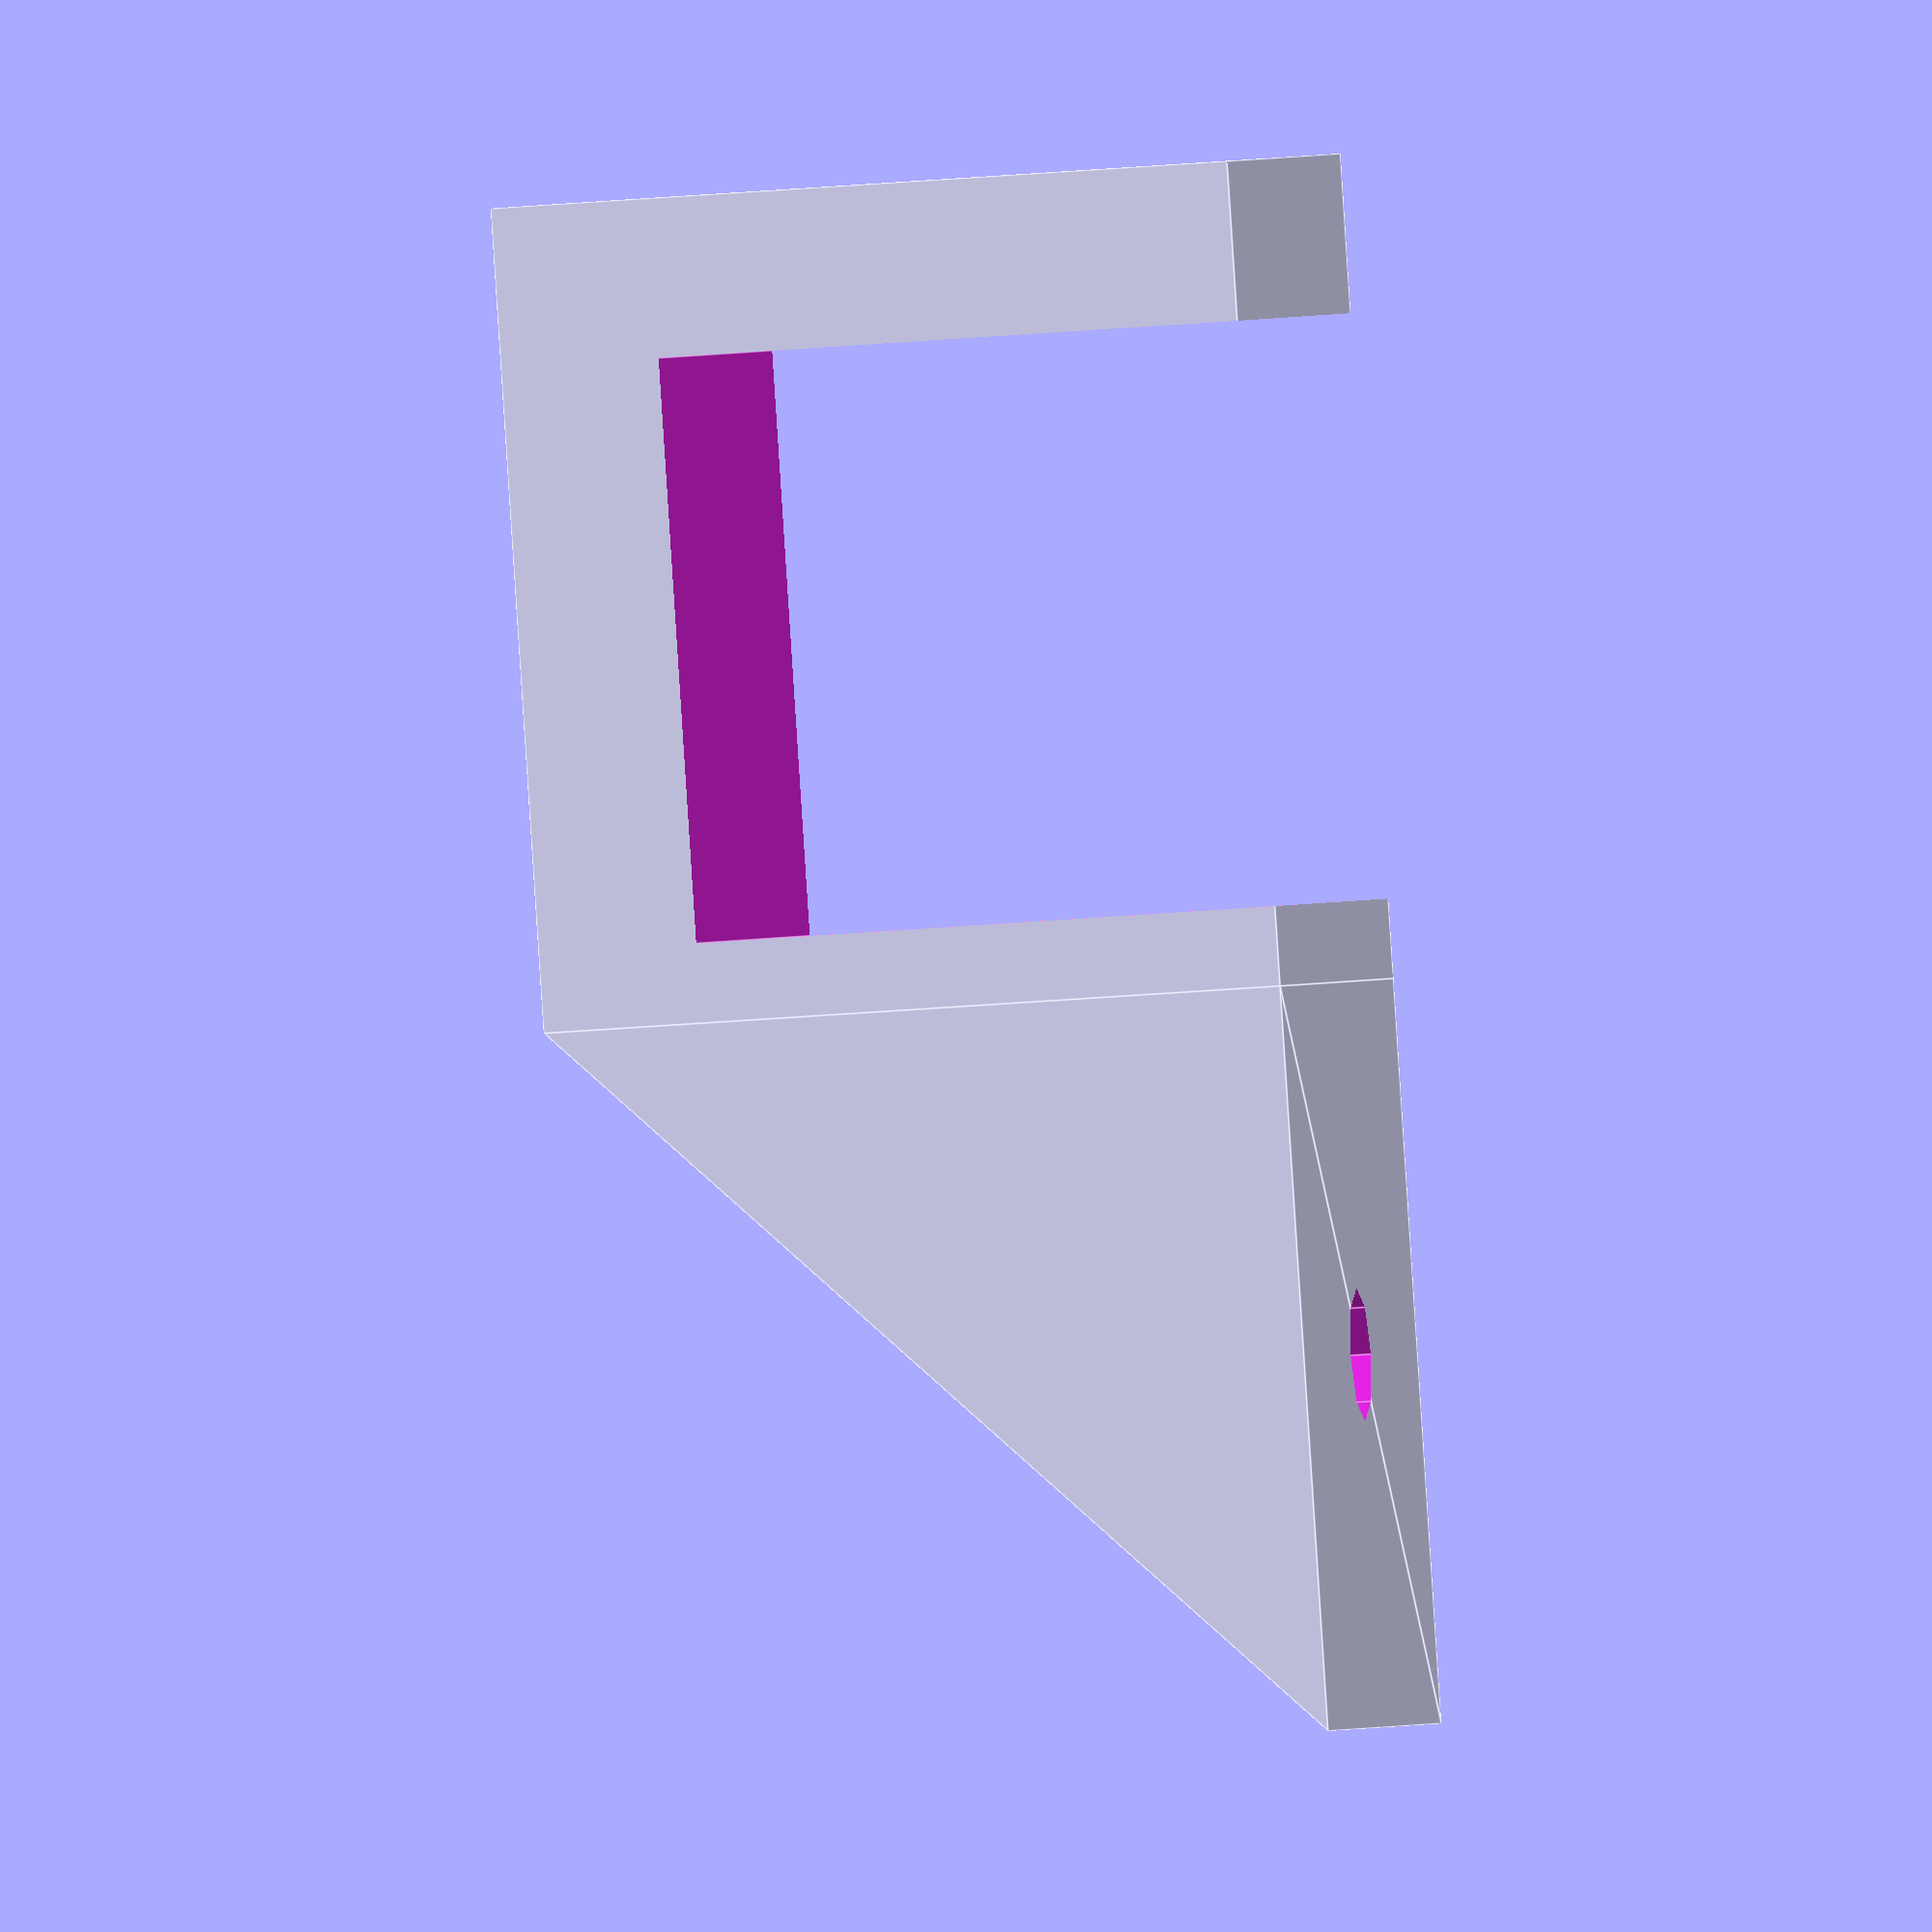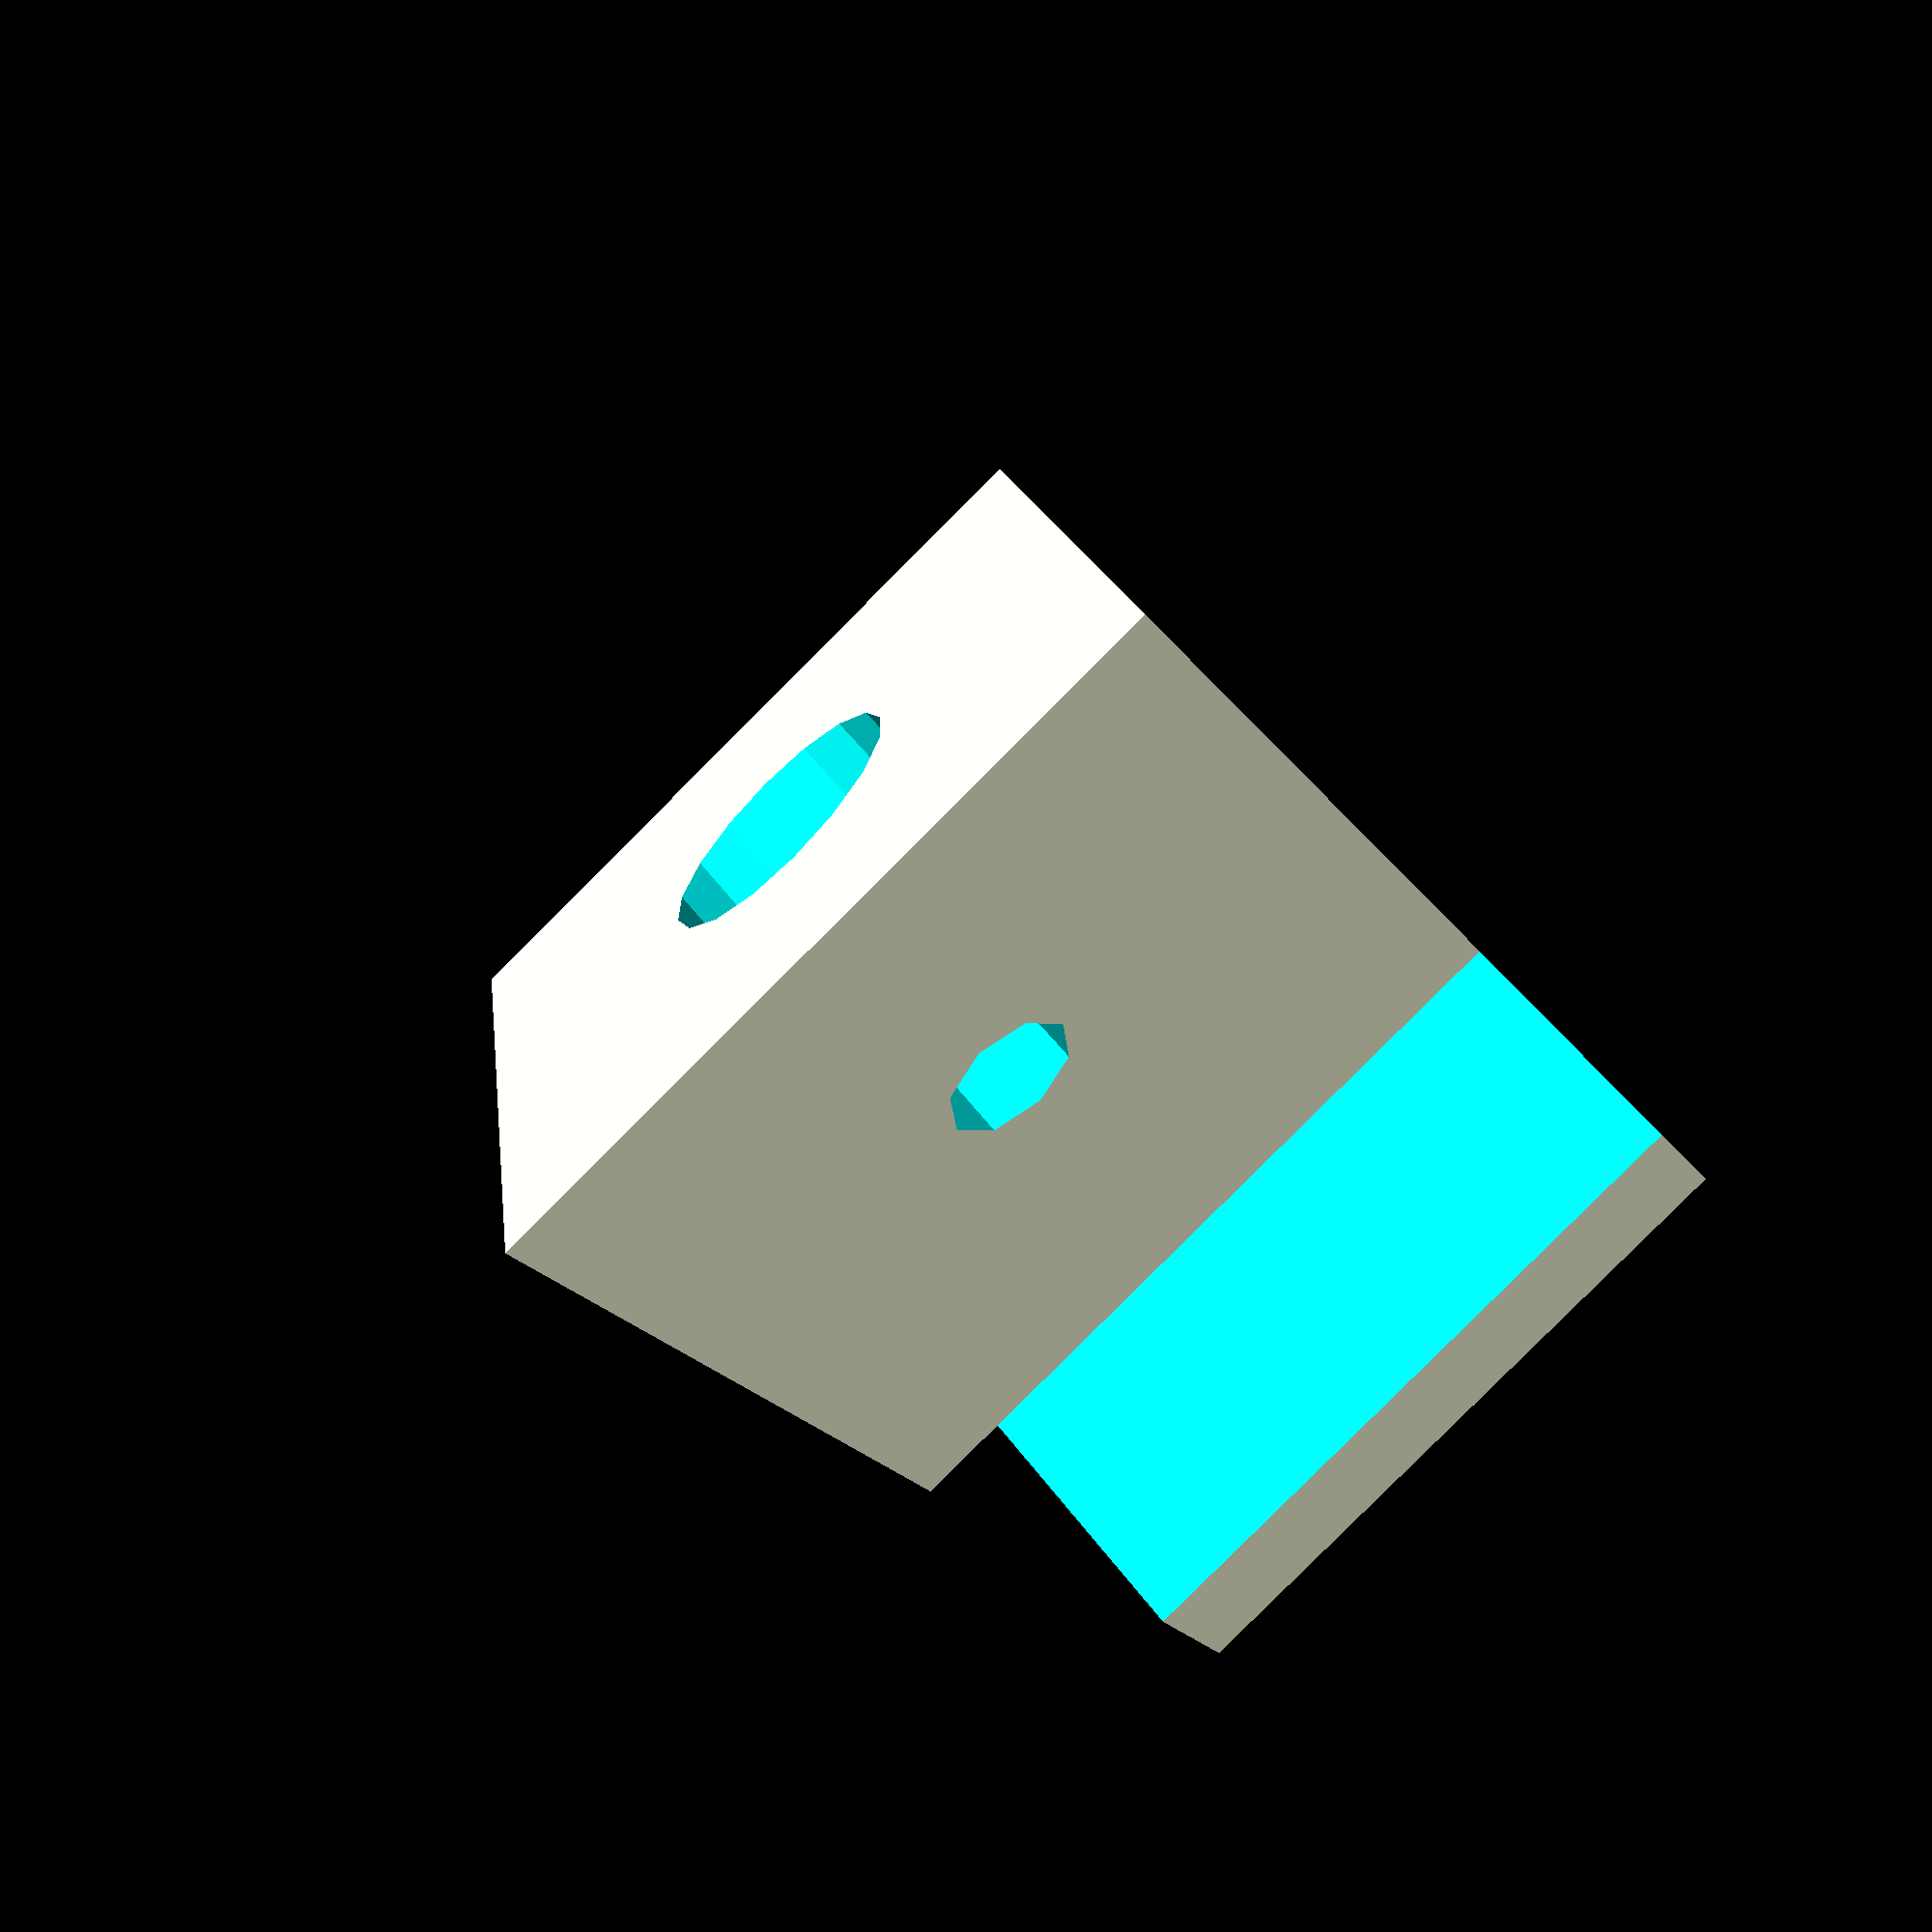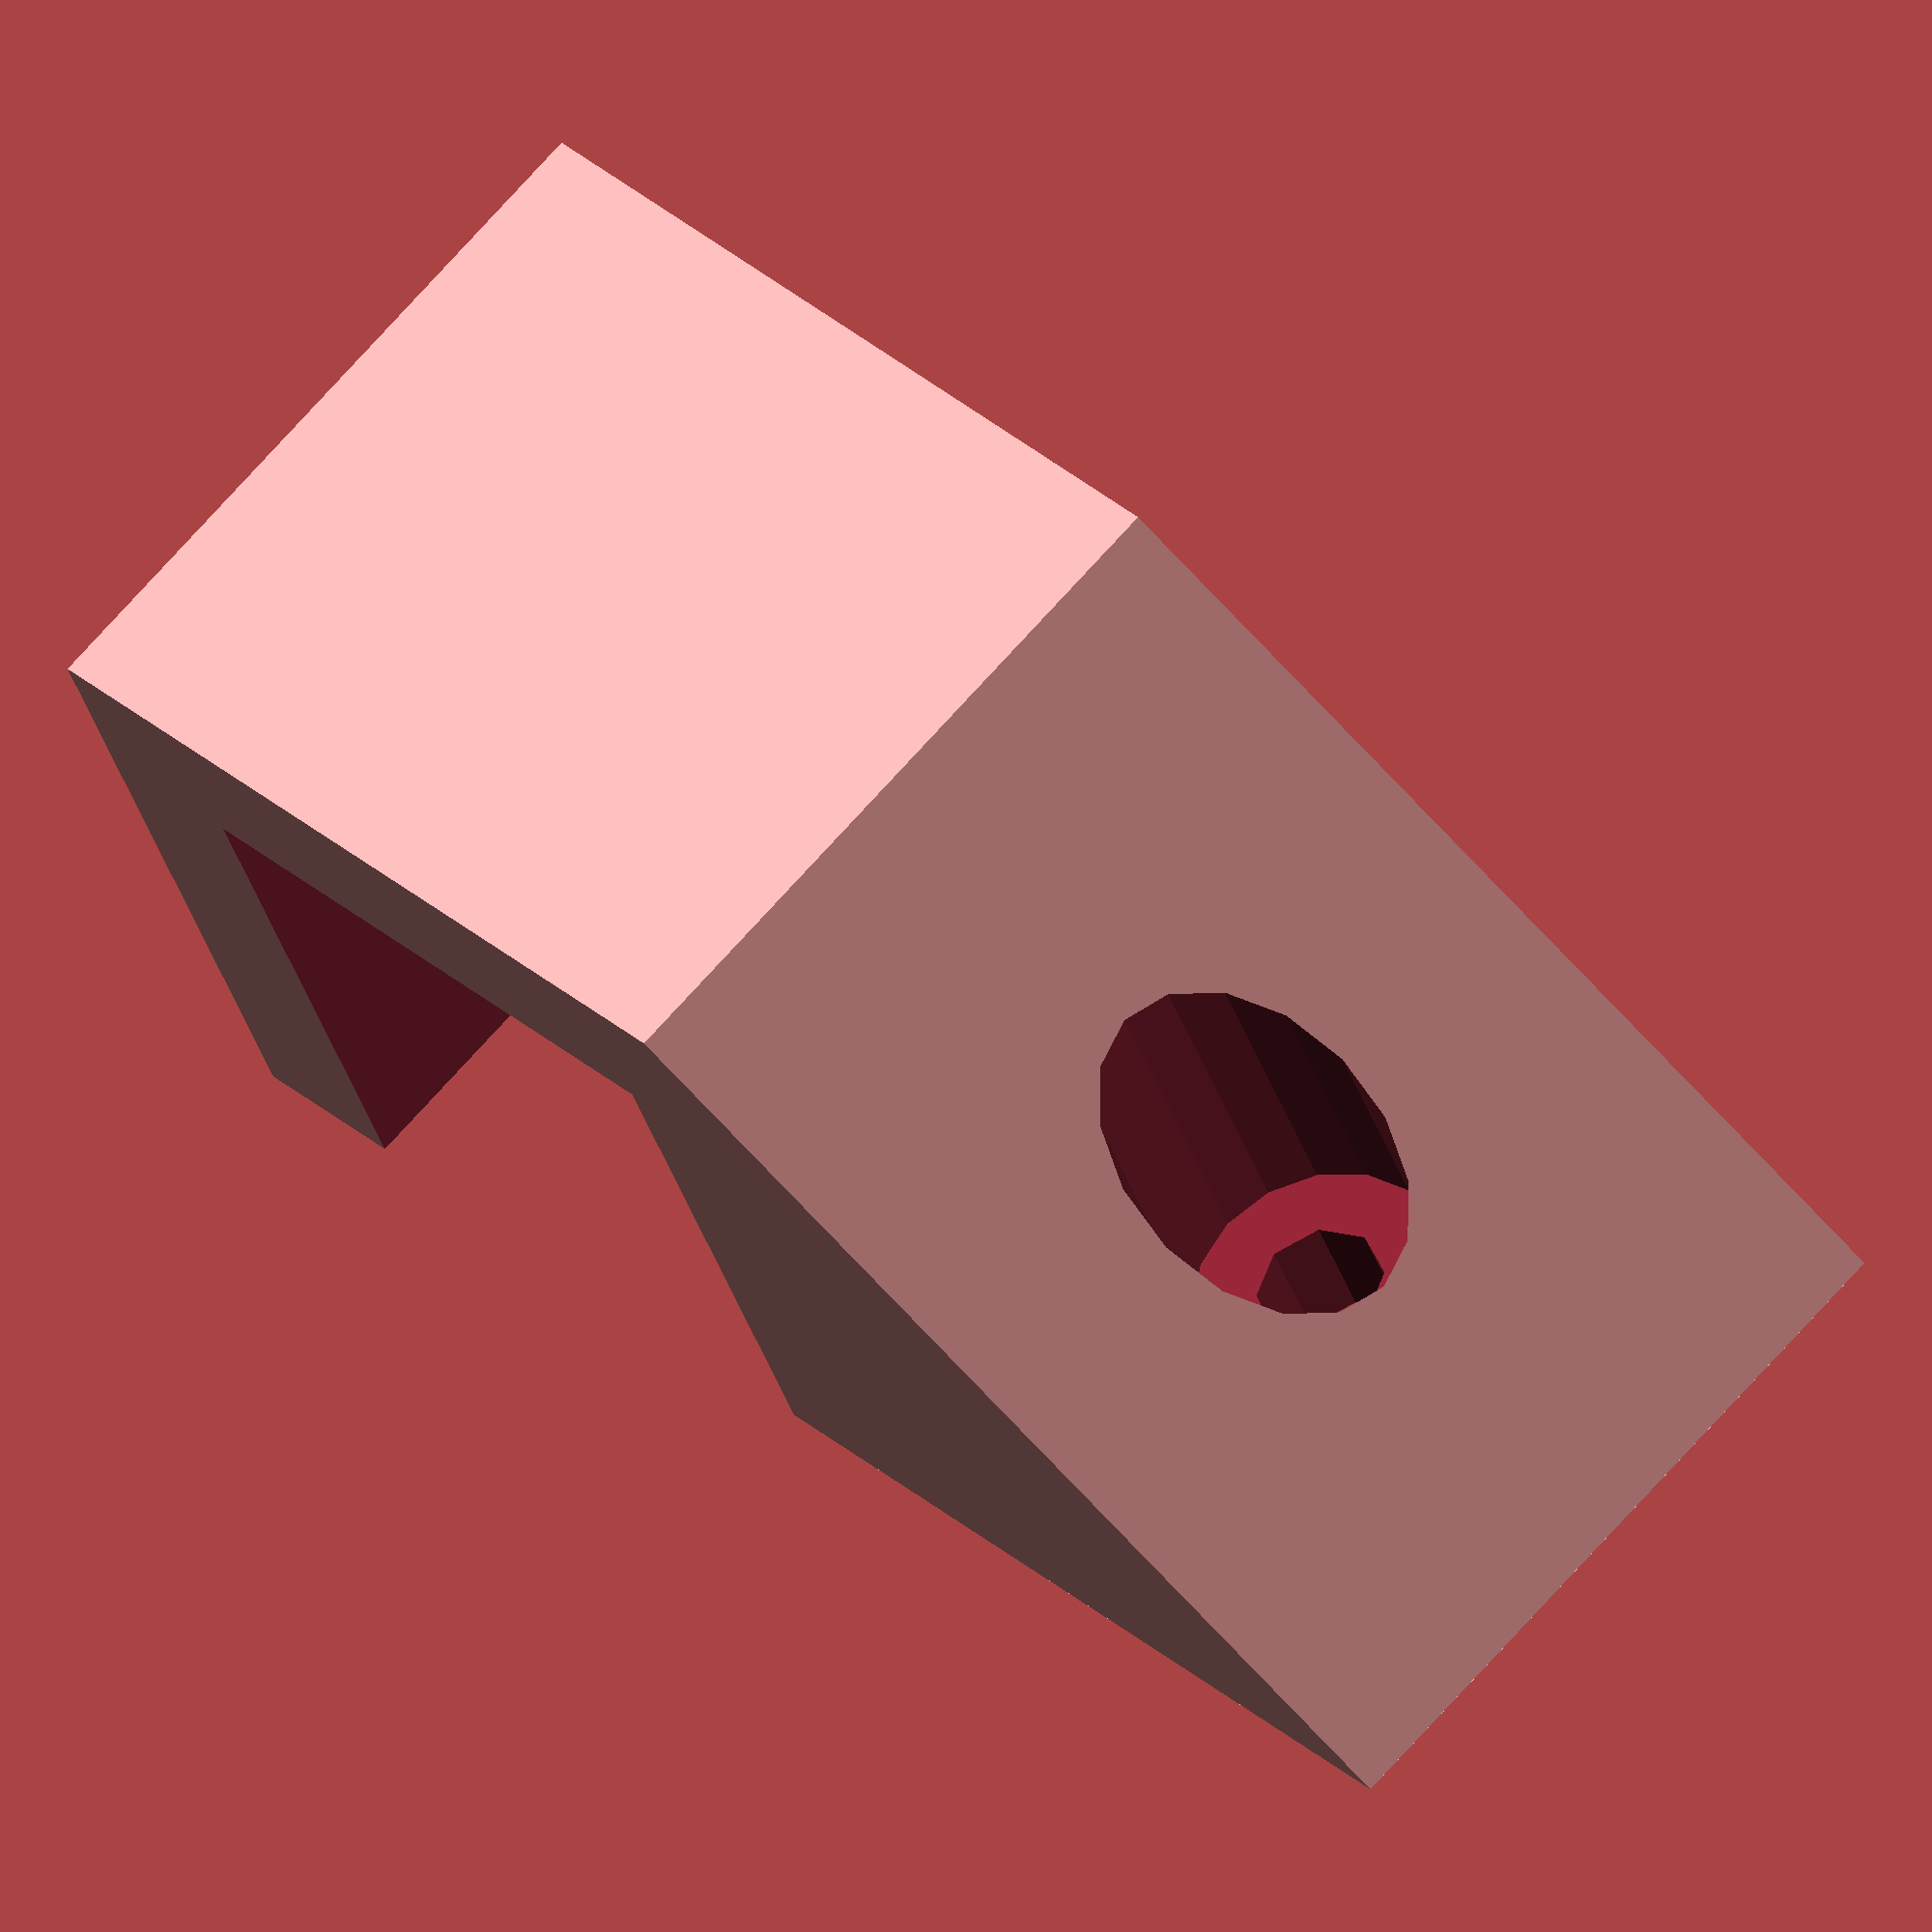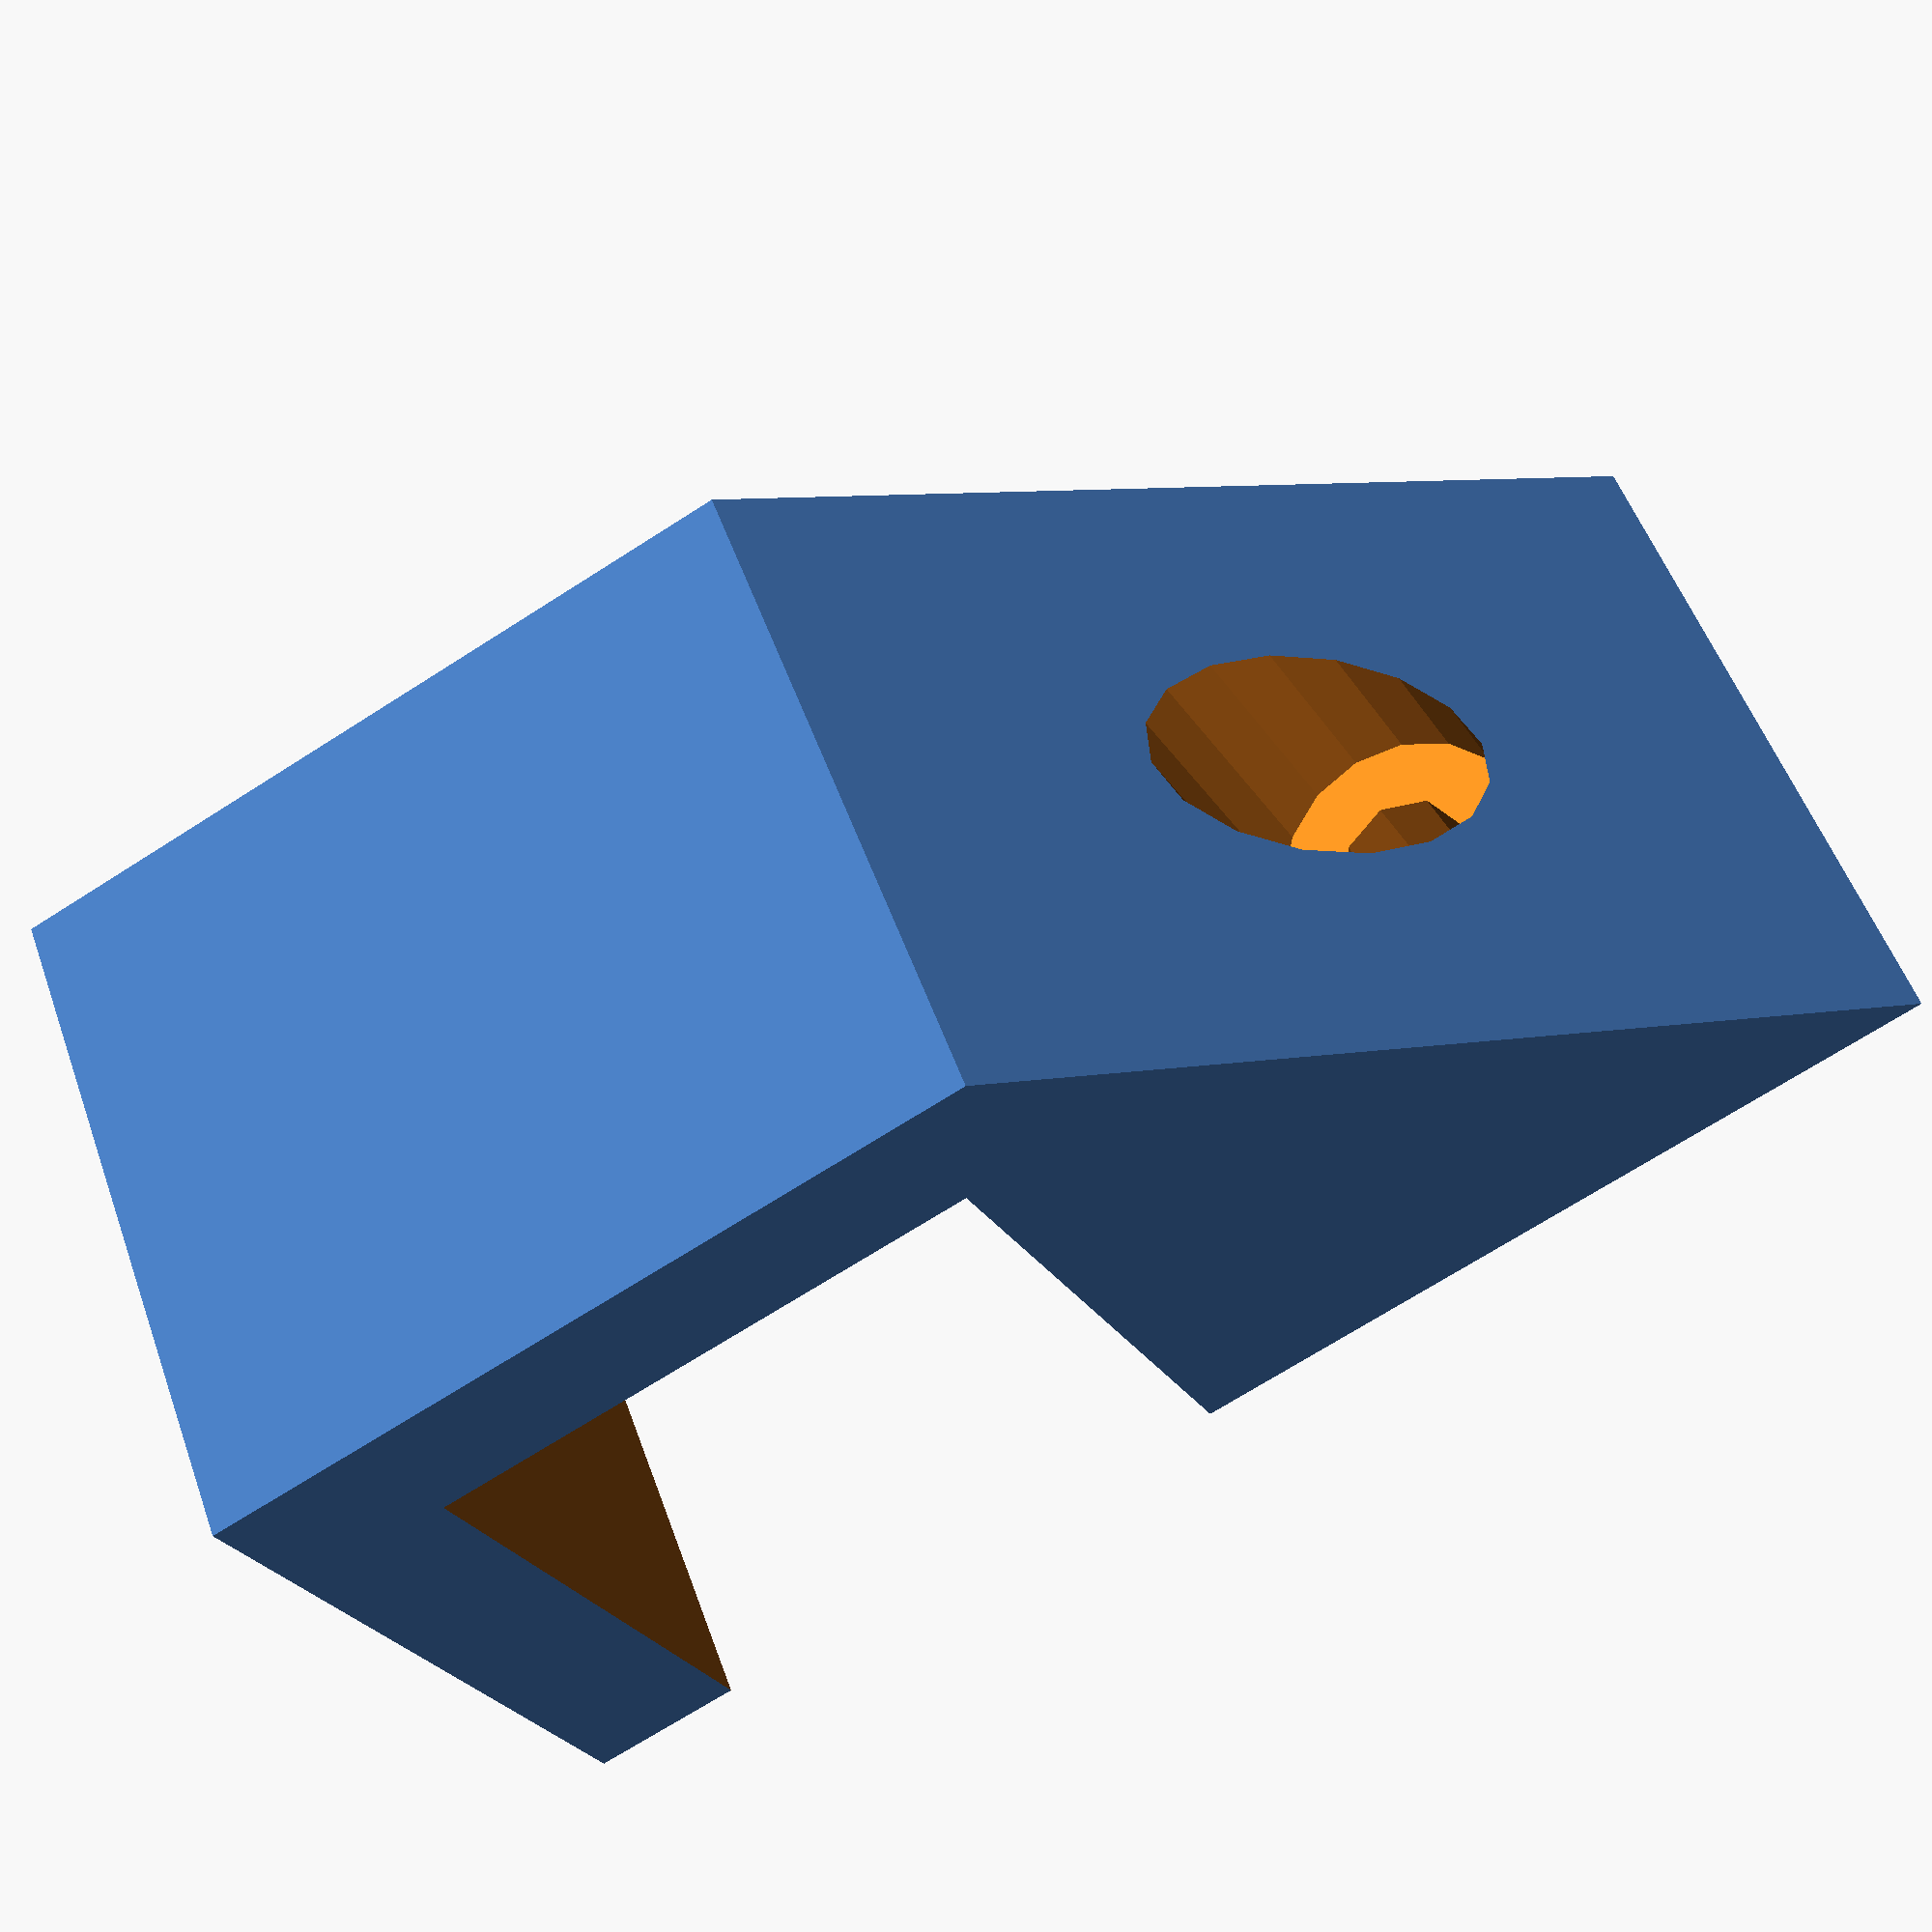
<openscad>
thickness = 6;
clamp_height = 22;
clamp_width = 22;
clamp_depth = 28;

height = clamp_height + thickness;
width = clamp_width + 1.5 * thickness;
depth = clamp_depth;

screw_dia = 5;
screw_head_dia = 10;
screw_lip_height = 5;

mount_height = height;
mount_depth = clamp_depth;
mount_width = clamp_depth;


union() {
    difference() {
        cube([depth, width, height]);
        translate([-1, thickness, -1])
            cube([clamp_depth + 2, clamp_width, clamp_height + 1]);
    }
    translate([0, width, 0])
    difference() {
        polyhedron(points = [[0, 0, 0],
                             [0, mount_width, 0],
                             [0, 0, mount_height],
                             [mount_depth, 0, 0],
                             [mount_depth, mount_width, 0],
                             [mount_depth, 0, mount_height]],
                   faces = [[0,1,2],
                            [4,3,5],
                            [0,2,5,3],
                            [4,5,2,1],
                            [0,3,4,1]]);
        union() {
            translate([mount_depth/2, mount_width/2, -1])
                cylinder(d = screw_dia, h = mount_height + 2);
            translate([mount_depth/2, mount_width/2, screw_lip_height])
                cylinder(d = screw_head_dia, h = mount_height +2);
        }
    }
}

</openscad>
<views>
elev=202.6 azim=22.9 roll=80.5 proj=o view=edges
elev=310.0 azim=30.7 roll=145.3 proj=p view=solid
elev=34.6 azim=133.5 roll=16.0 proj=o view=solid
elev=207.2 azim=248.4 roll=154.9 proj=p view=solid
</views>
